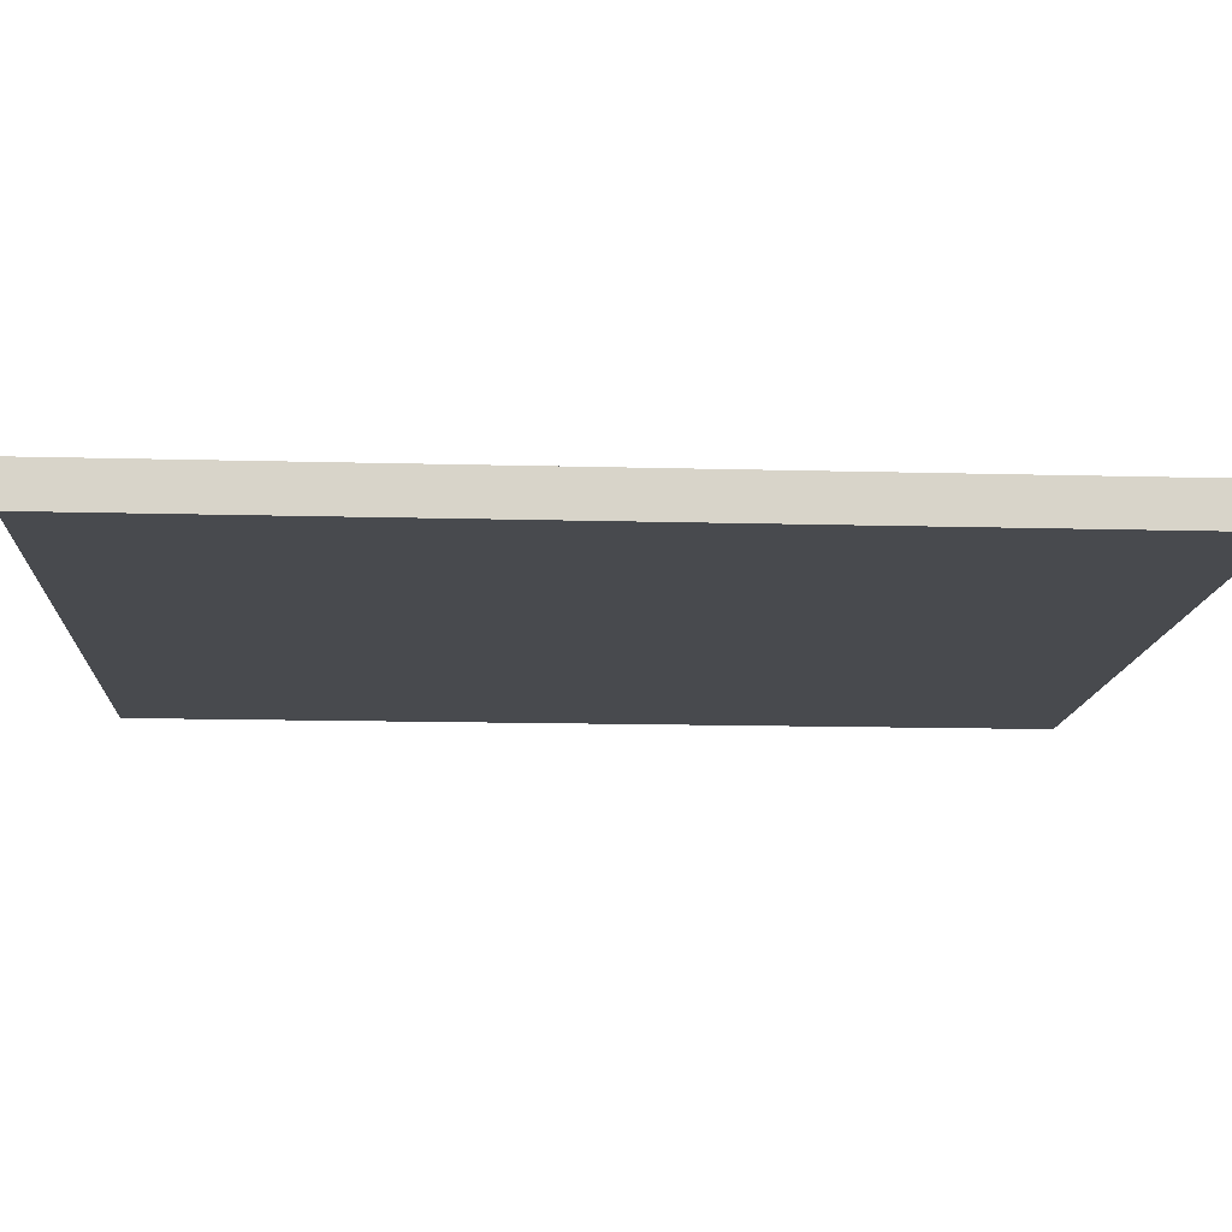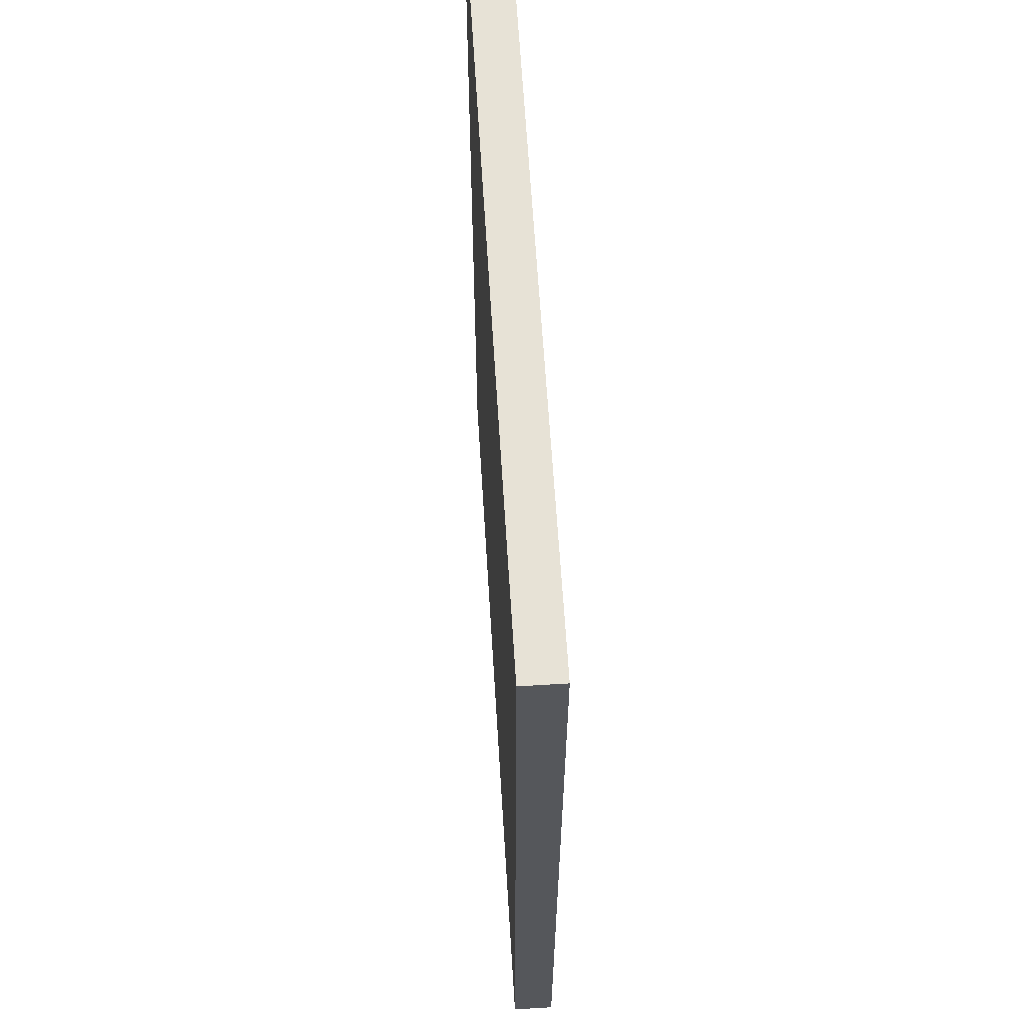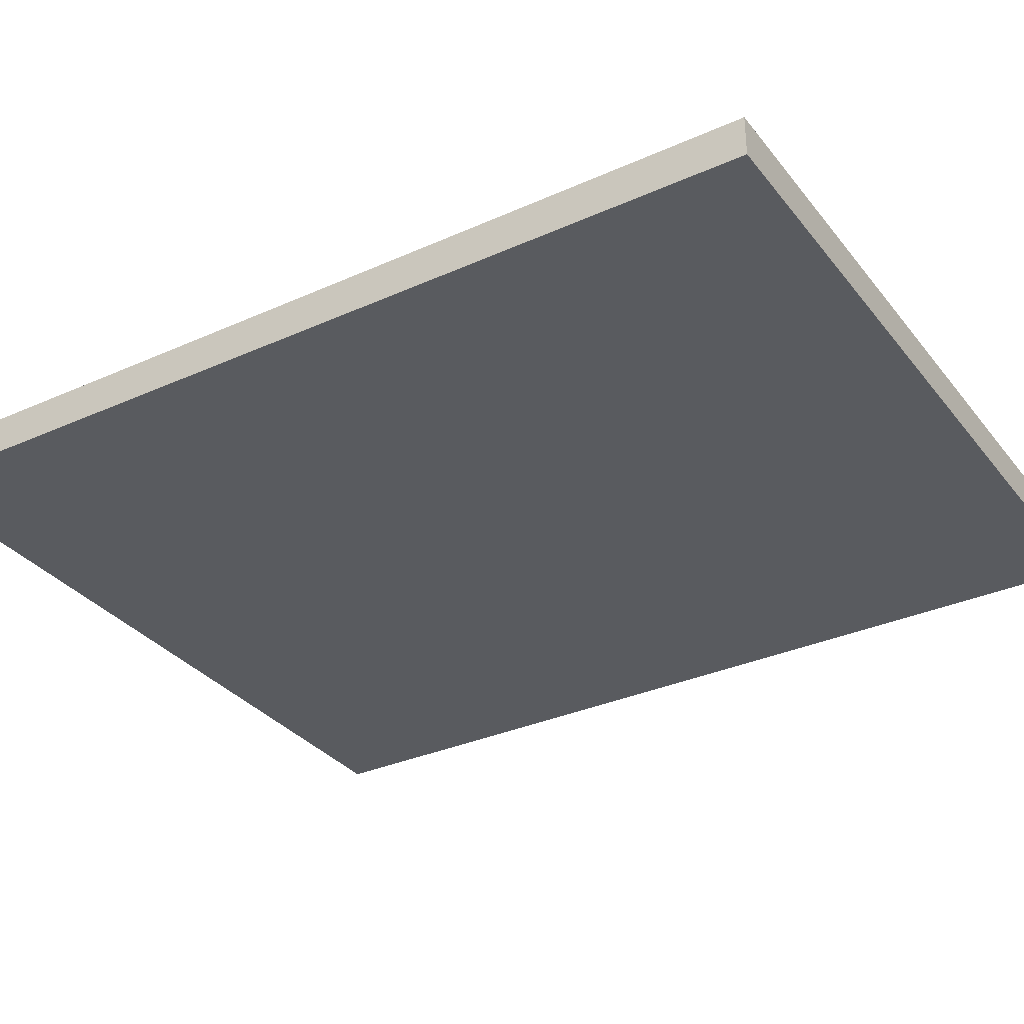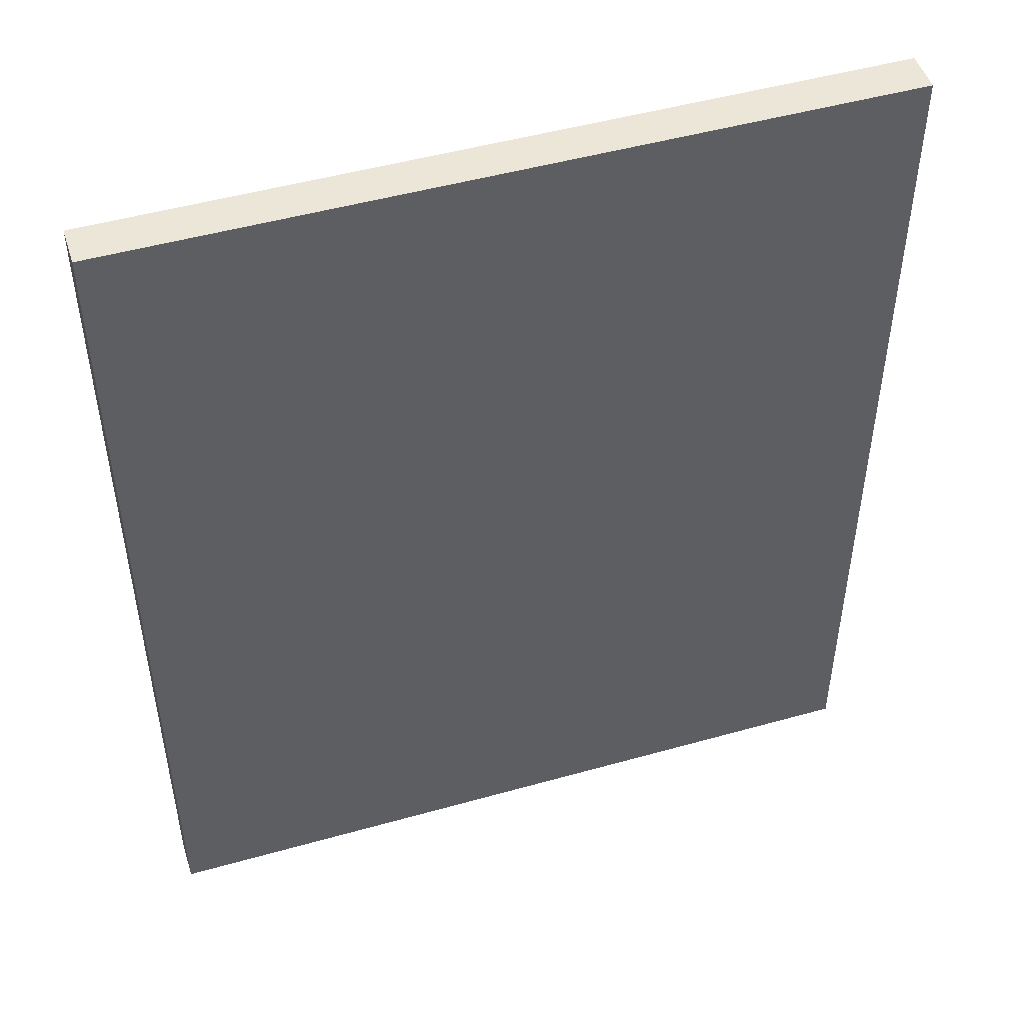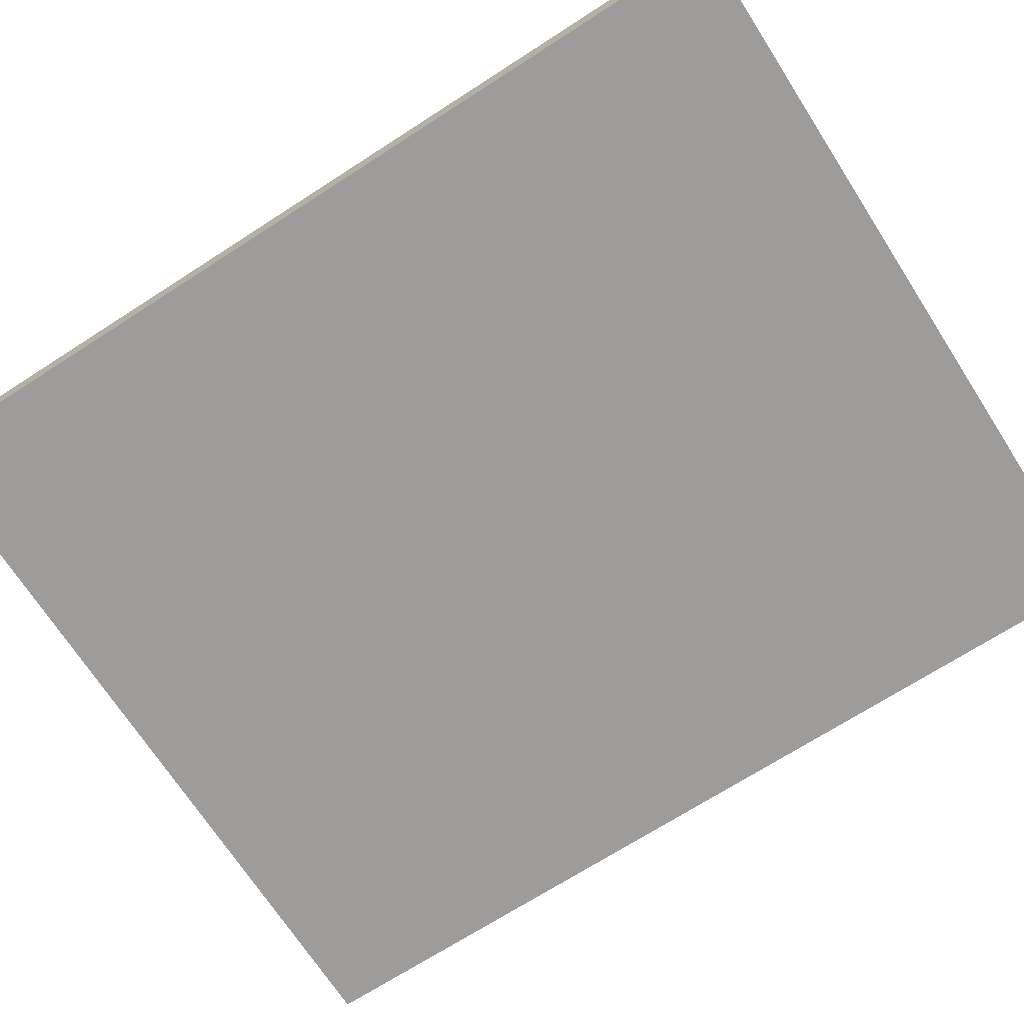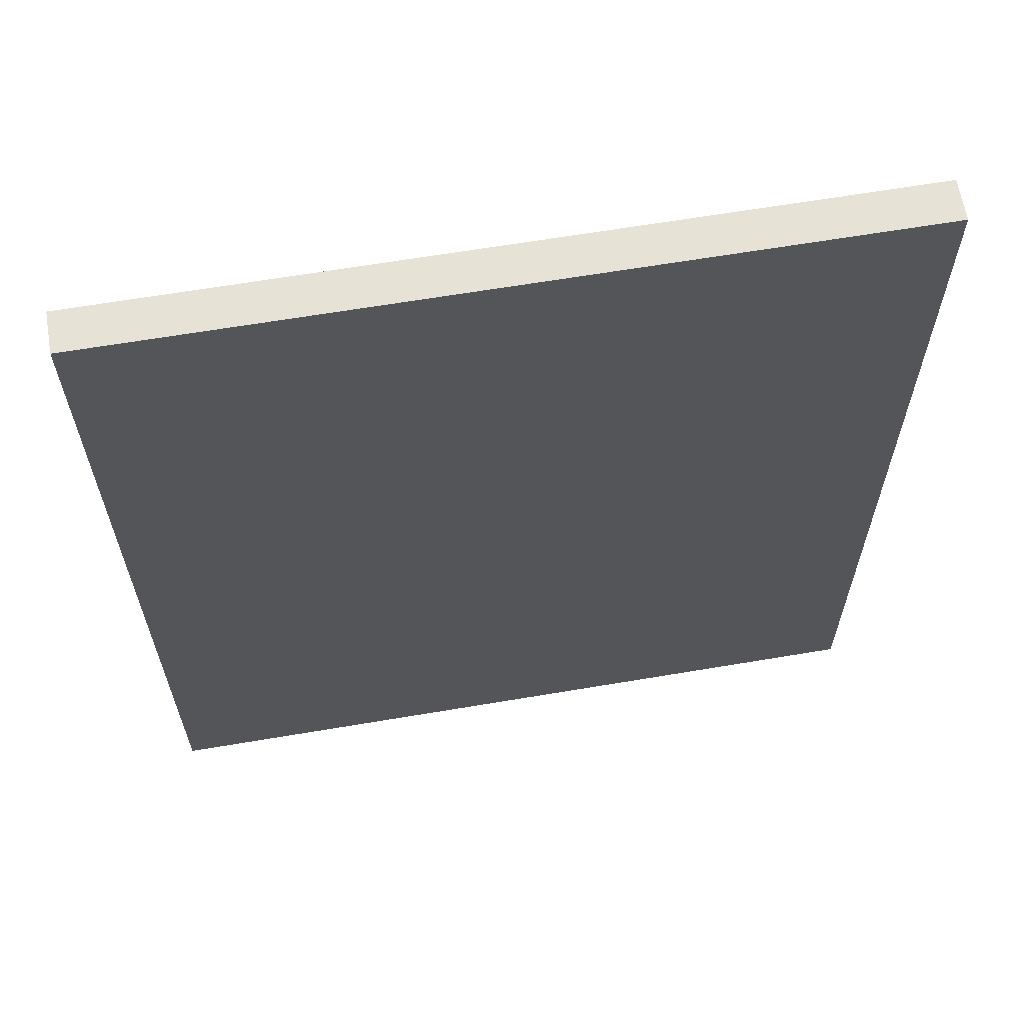
<metadata>
{"format":"obj","ext":"obj","renderer":"f3d","projection":"perspective","resolution":1024,"background":"white","views":[{"elev":-13.2,"azim":86.4,"up":"+Z"},{"elev":63.0,"azim":86.5,"up":"+Y"},{"elev":-32.7,"azim":121.9,"up":"+Z"},{"elev":48.9,"azim":162.6,"up":"+Y"},{"elev":-70.2,"azim":-57.2,"up":"+Z"},{"elev":63.9,"azim":-9.7,"up":"+Y"}]}
</metadata>
<code>
v -0.19 -0.23 -0.01
v -0.19 -0.23 0.01
v -0.19 0.23 -0.01
v -0.19 0.23 0.01
v 0.19 -0.23 -0.01
v 0.19 -0.23 0.01
v 0.19 0.23 -0.01
v 0.19 0.23 0.01
f 2 4 1
f 5 2 1
f 1 4 3
f 3 5 1
f 2 8 4
f 6 2 5
f 6 8 2
f 4 8 3
f 7 5 3
f 3 8 7
f 7 6 5
f 8 6 7

</code>
